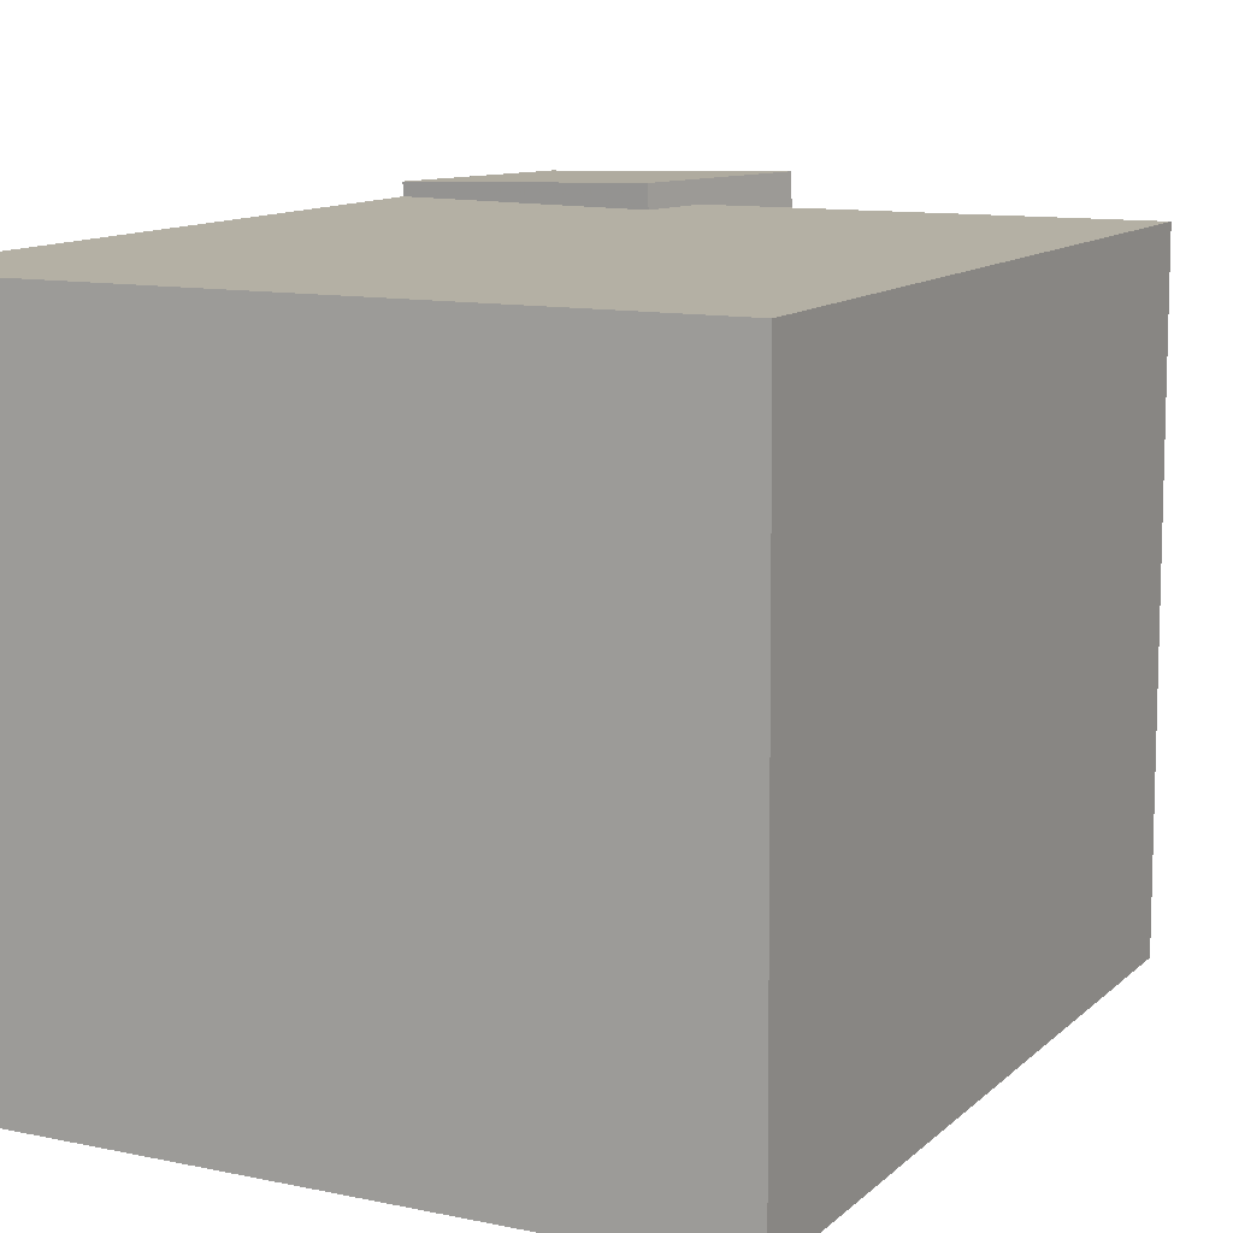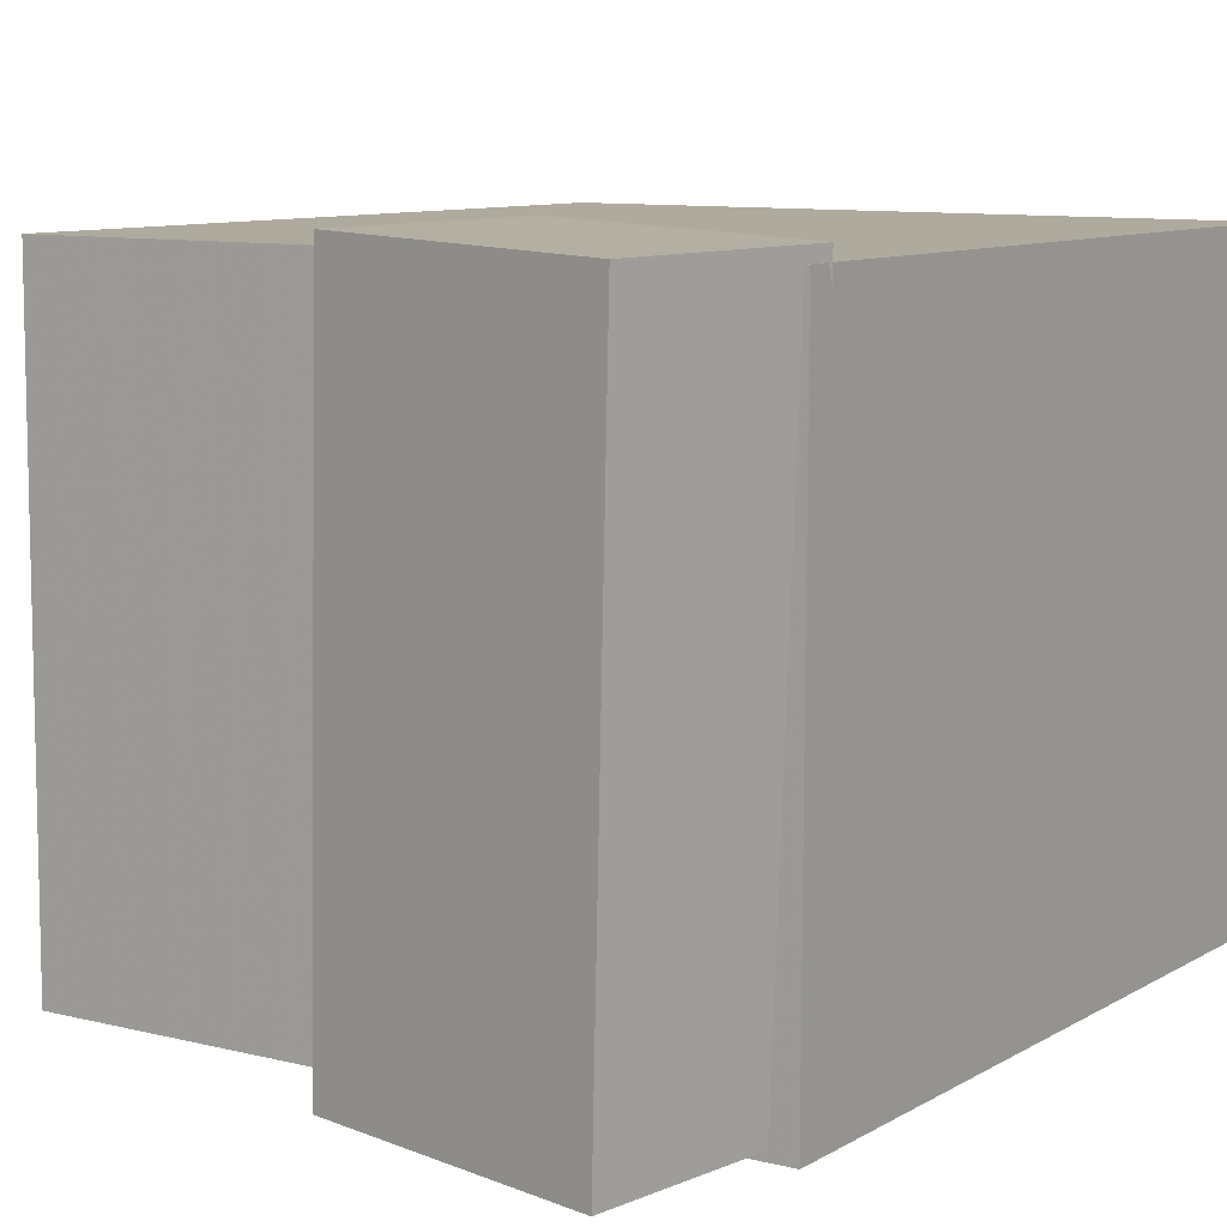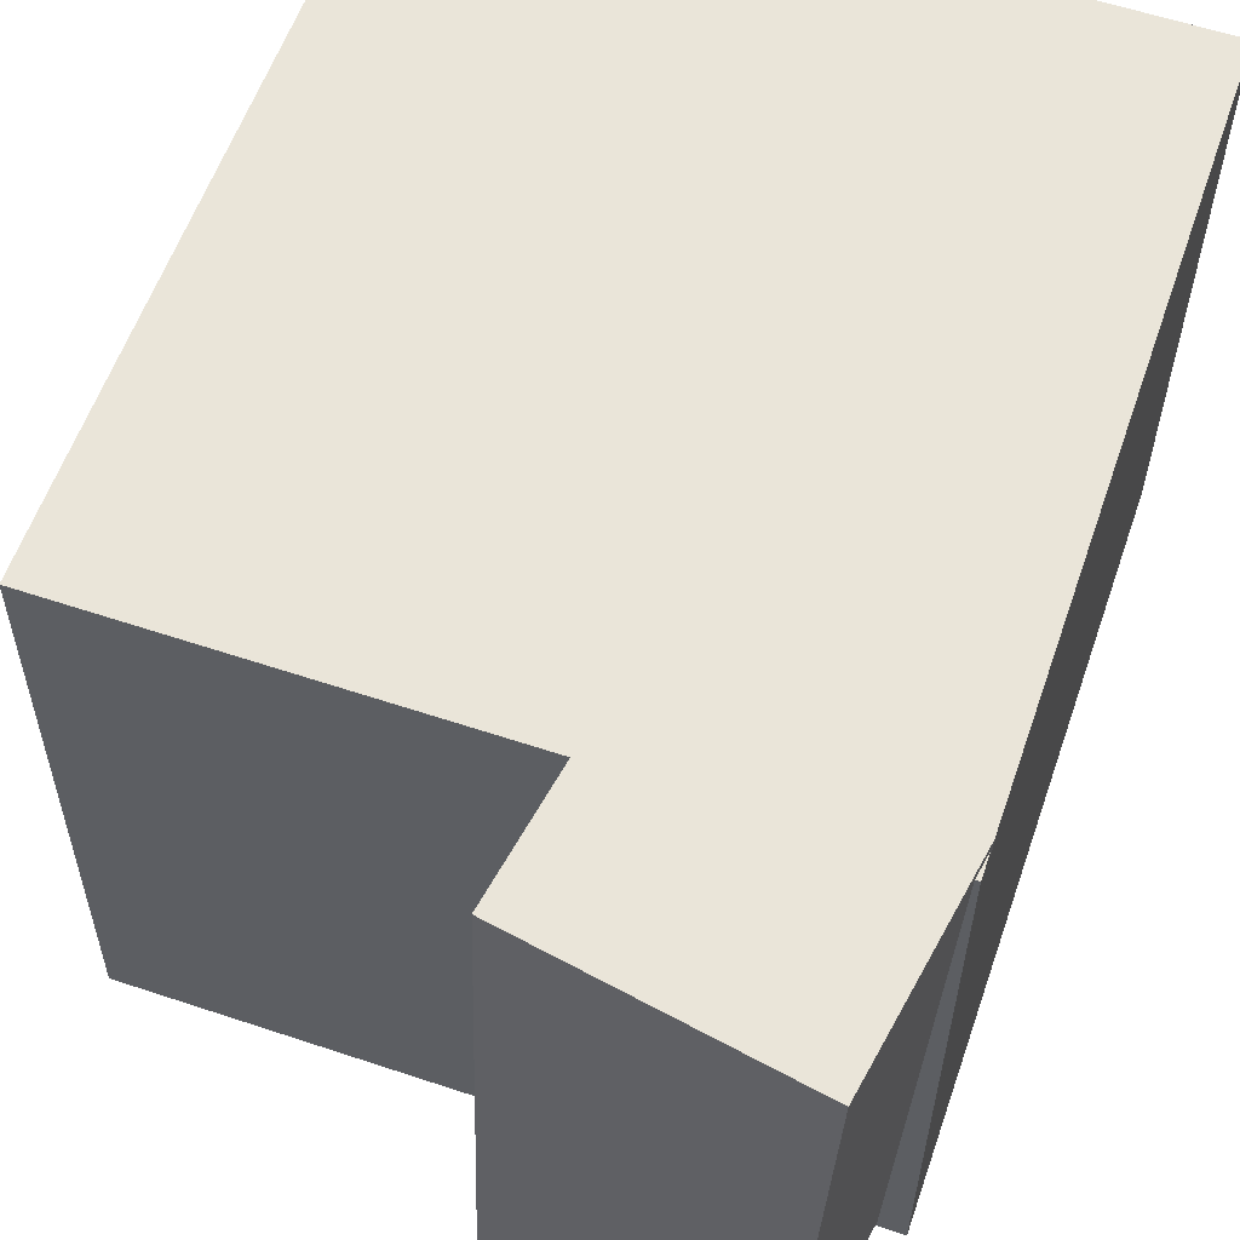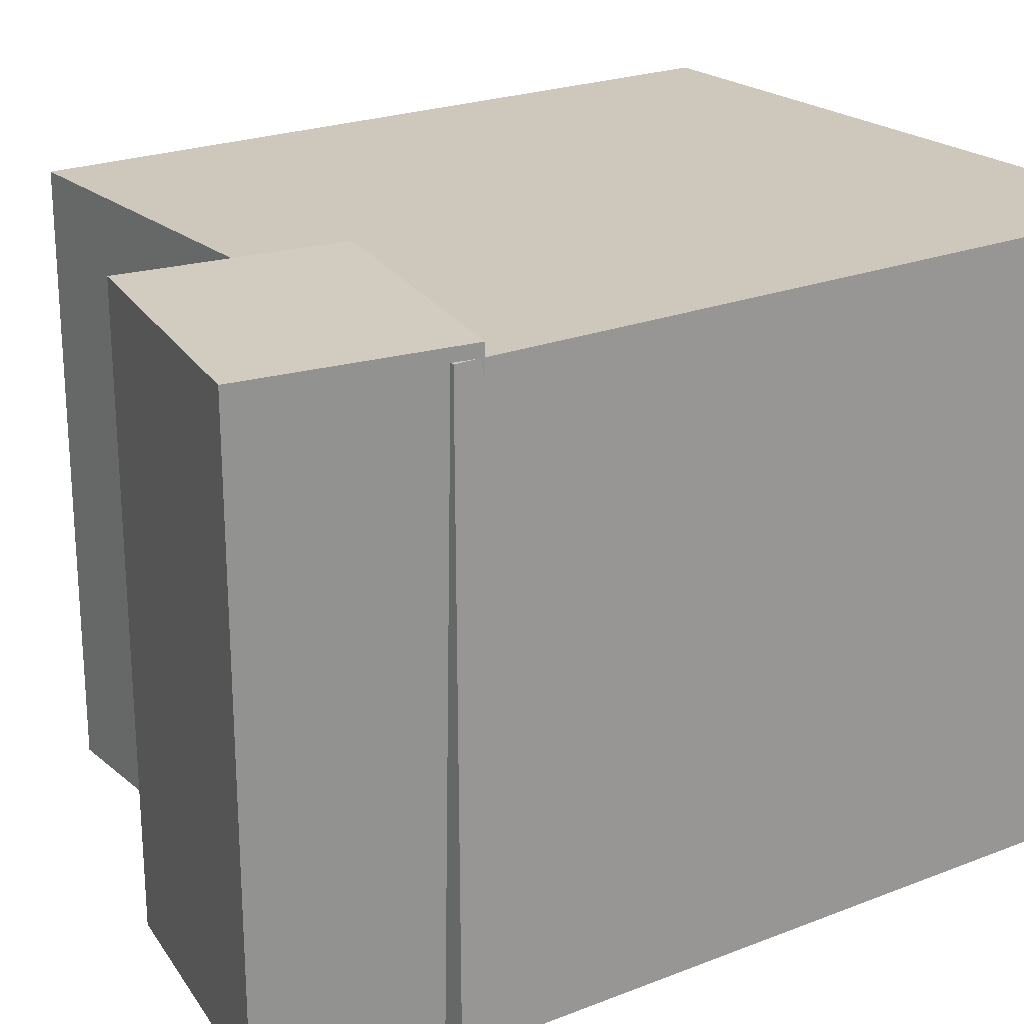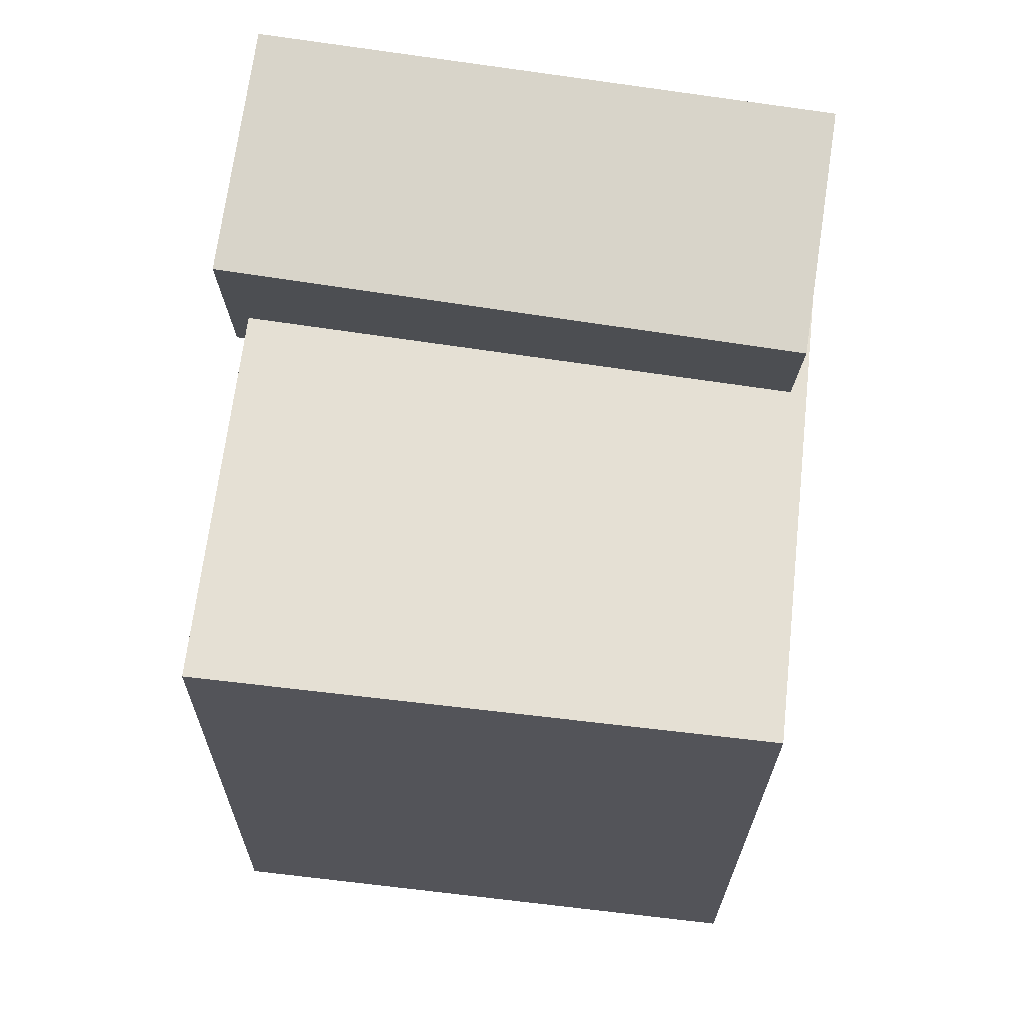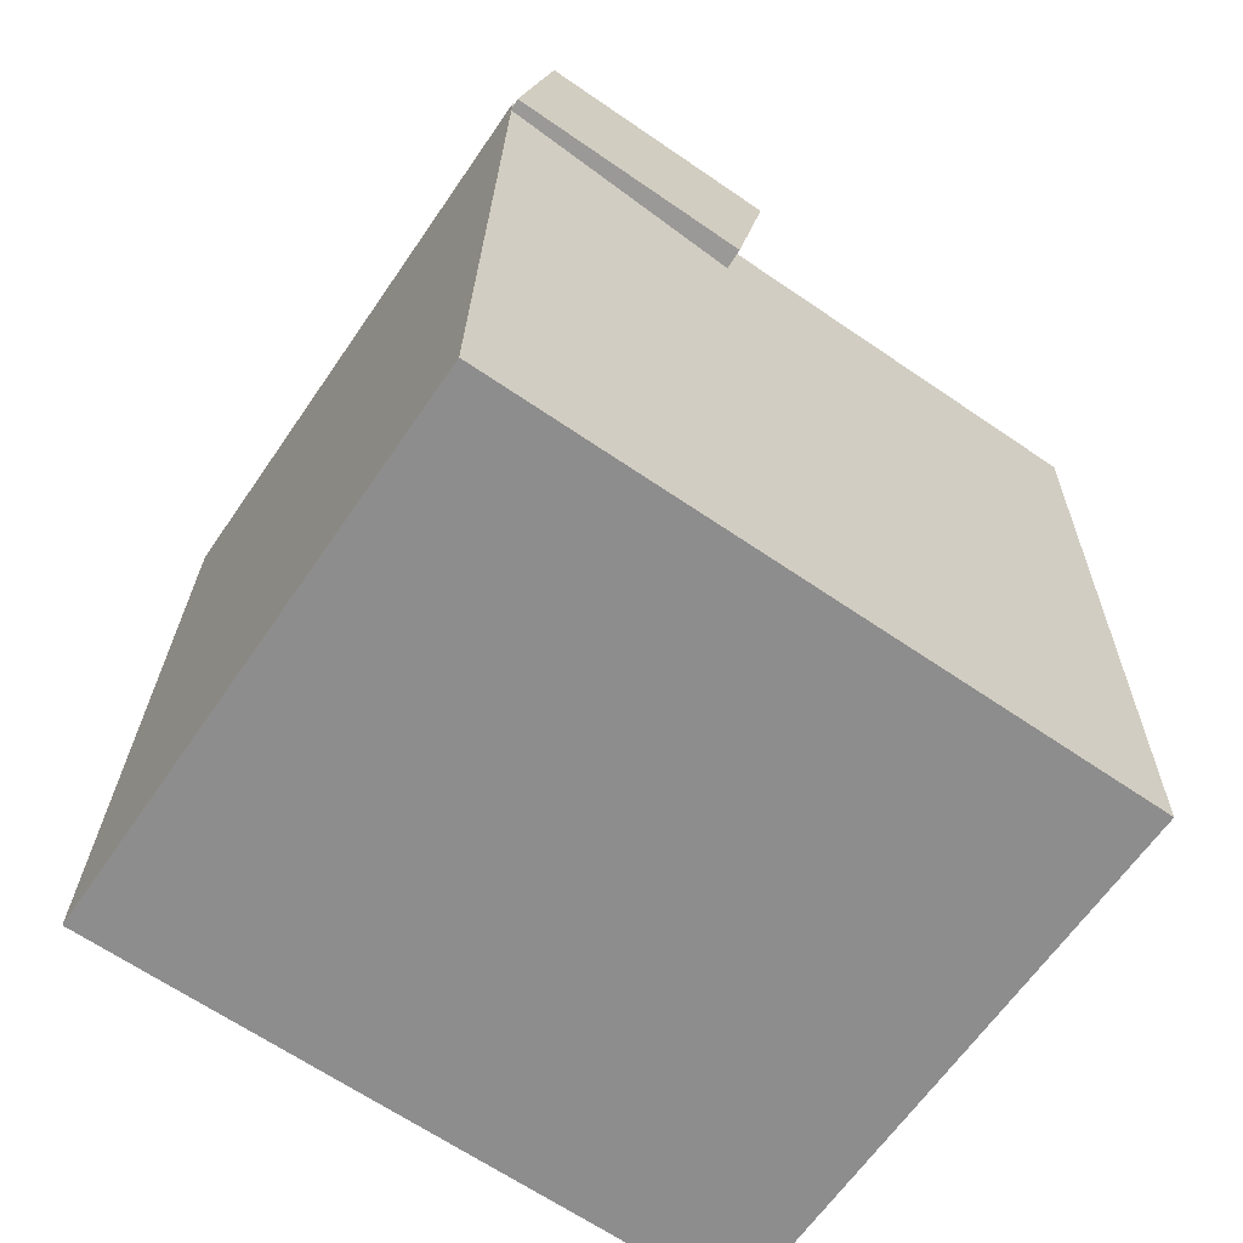
<metadata>
{"format":"obj","ext":"obj","renderer":"f3d","projection":"perspective","resolution":1024,"background":"white","views":[{"elev":12.4,"azim":25.6,"up":"+Z"},{"elev":8.3,"azim":-148.1,"up":"+Z"},{"elev":57.2,"azim":-162.7,"up":"+Z"},{"elev":20.9,"azim":-126.2,"up":"+Z"},{"elev":64.2,"azim":95.9,"up":"+Y"},{"elev":-63.2,"azim":-35.0,"up":"+Y"}]}
</metadata>
<code>
v 0.2987 0.2767 0.2172
v 0.3037 0.2705 -0.2666
v -0.2503 0.2927 0.2113
v -0.2453 0.2865 -0.2725
v 0.2811 -0.3252 0.2246
v 0.2861 -0.3314 -0.2592
v -0.268 -0.3092 0.2187
v -0.263 -0.3154 -0.2651
f 1.0 7.0 5.0
f 1.0 3.0 7.0
f 1.0 4.0 3.0
f 1.0 2.0 4.0
f 3.0 8.0 7.0
f 3.0 4.0 8.0
f 5.0 7.0 8.0
f 5.0 8.0 6.0
f 1.0 5.0 6.0
f 1.0 6.0 2.0
f 2.0 6.0 8.0
f 2.0 8.0 4.0
v -0.04383 0.2295 0.232
v -0.02329 0.2142 -0.2547
v -0.01089 0.3961 0.2282
v 0.009649 0.3808 -0.2585
v -0.2519 0.2705 0.222
v -0.2314 0.2552 -0.2647
v -0.219 0.437 0.2181
v -0.1985 0.4217 -0.2686
f 9.0 15.0 13.0
f 9.0 11.0 15.0
f 9.0 12.0 11.0
f 9.0 10.0 12.0
f 11.0 16.0 15.0
f 11.0 12.0 16.0
f 13.0 15.0 16.0
f 13.0 16.0 14.0
f 9.0 13.0 14.0
f 9.0 14.0 10.0
f 10.0 14.0 16.0
f 10.0 16.0 12.0

</code>
